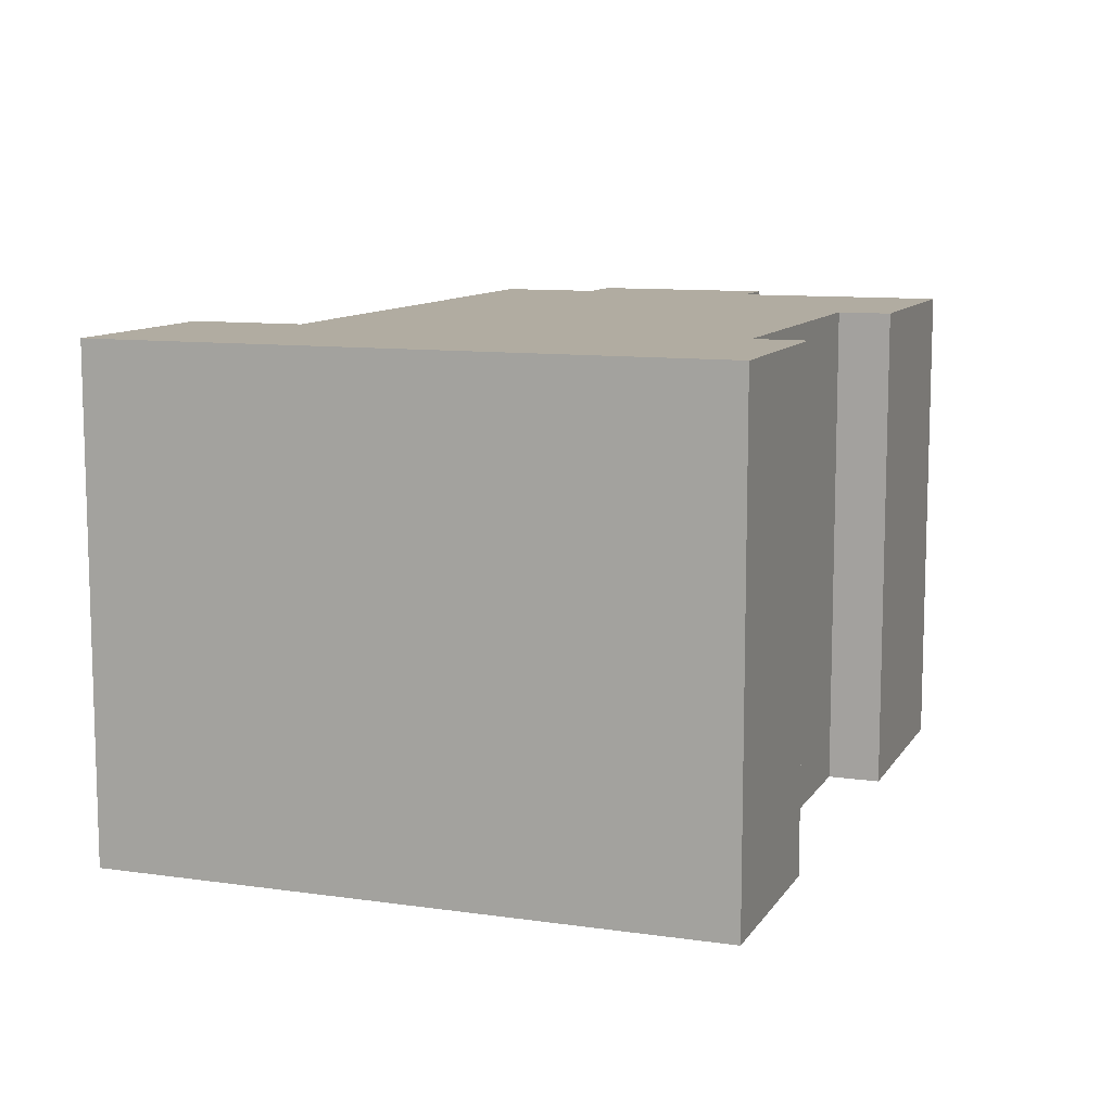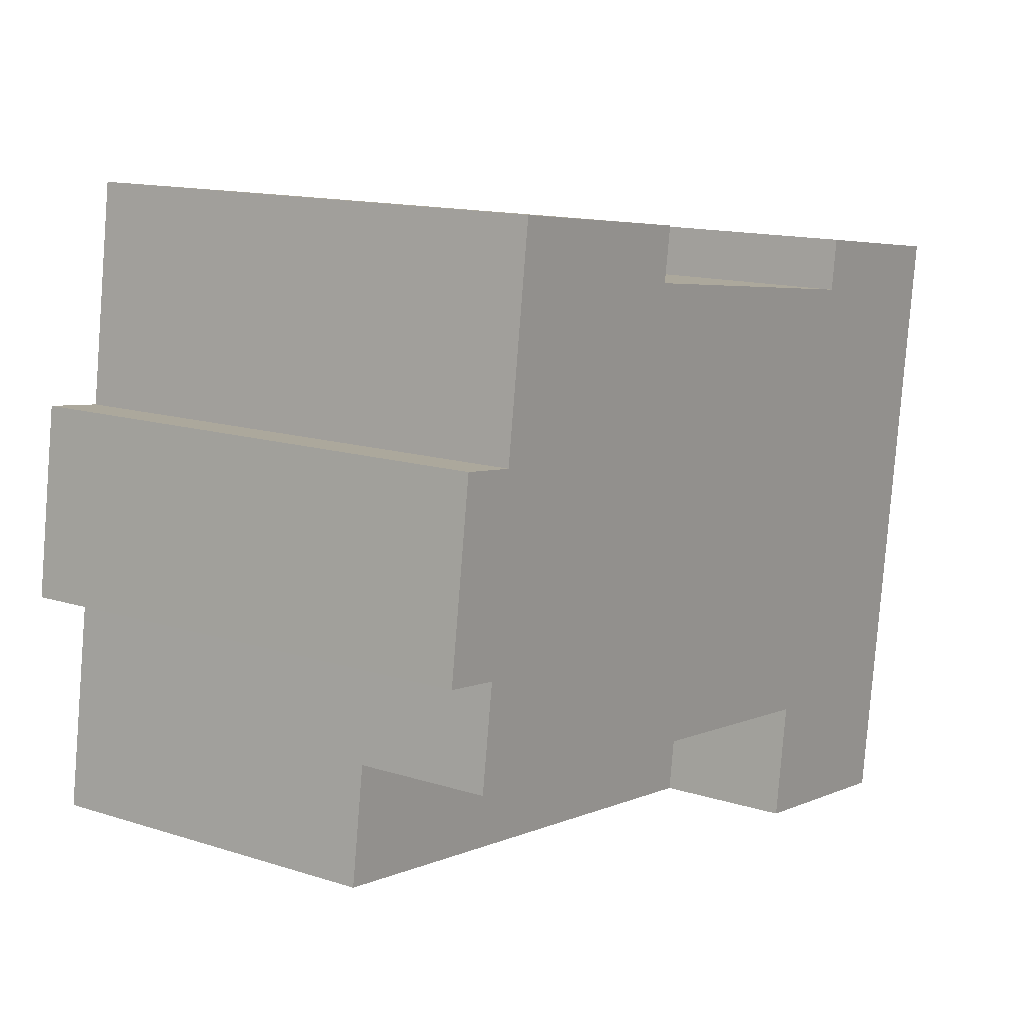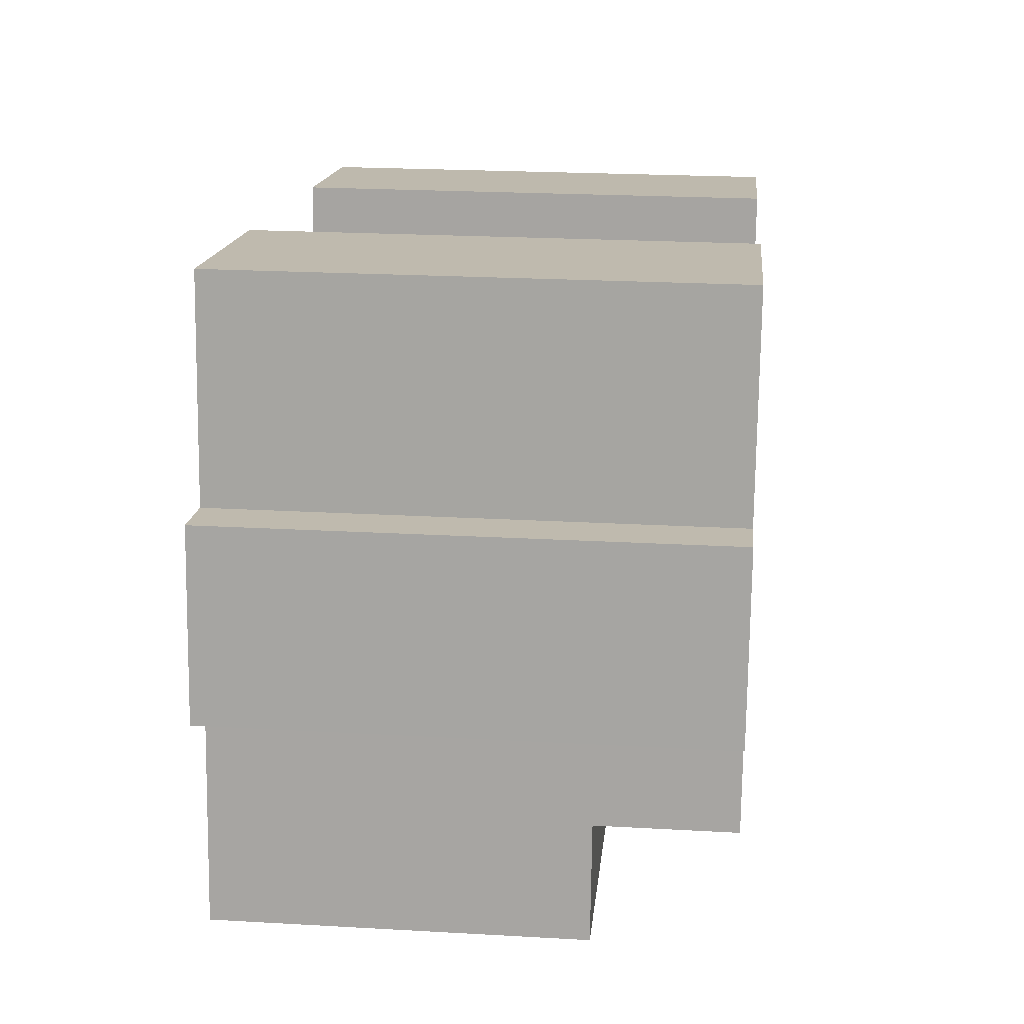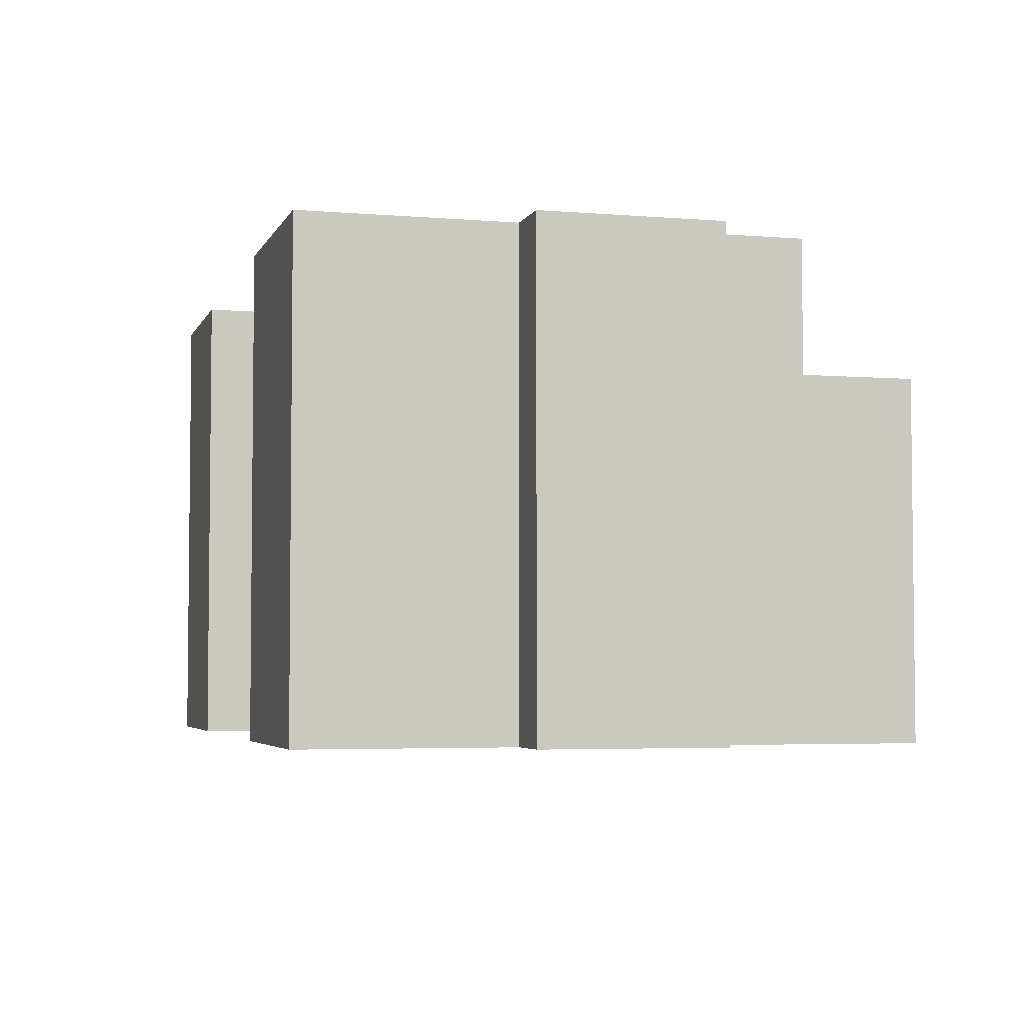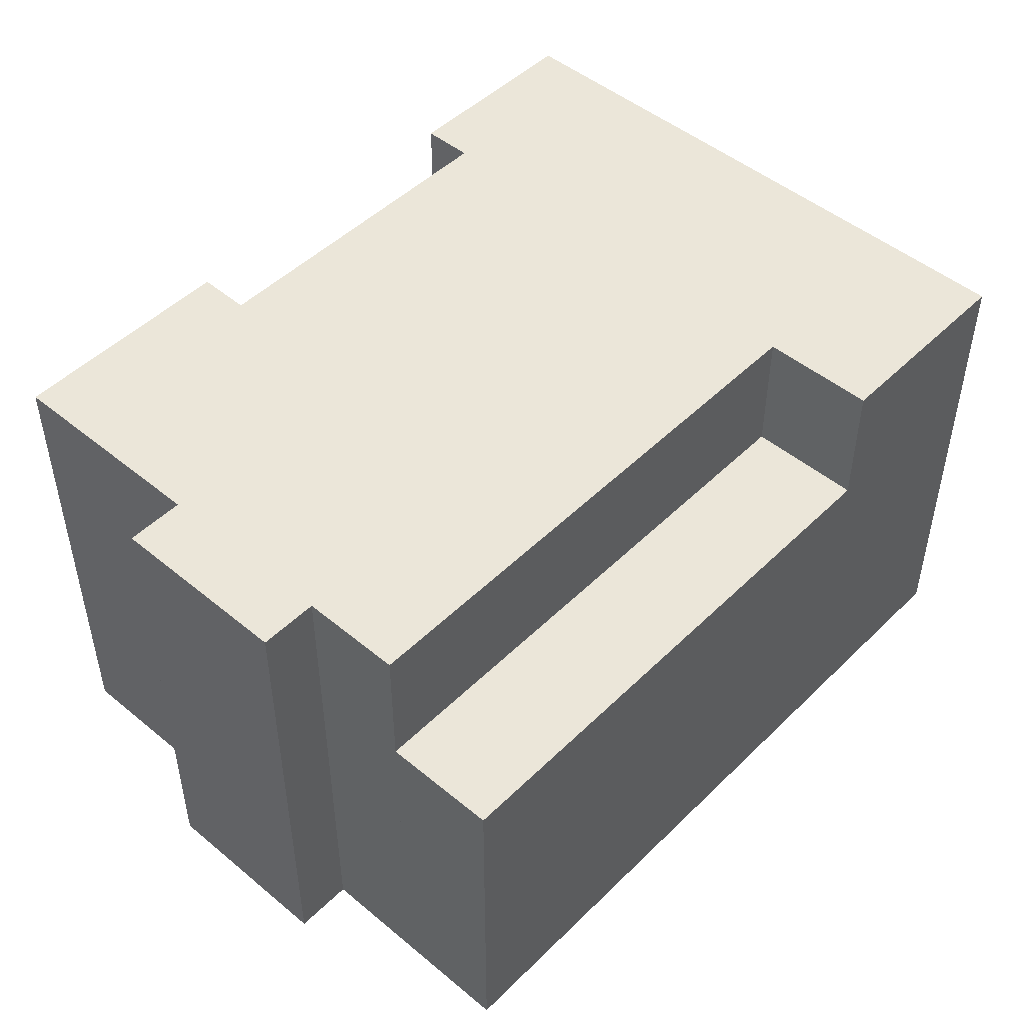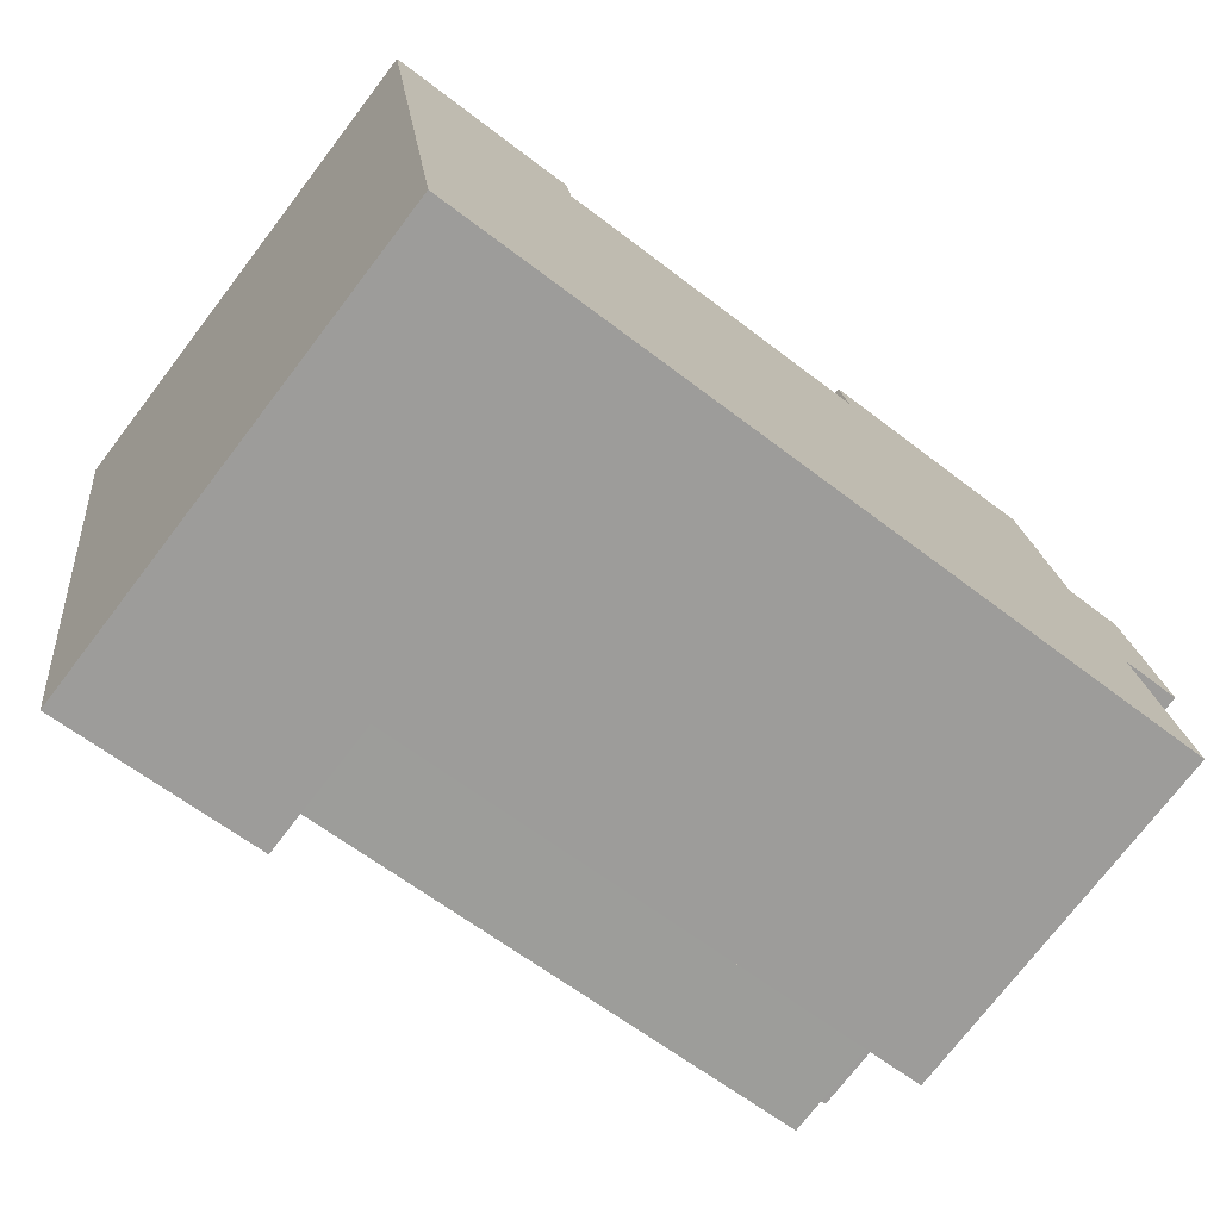
<metadata>
{"format":"obj","ext":"obj","renderer":"f3d","projection":"perspective","resolution":1024,"background":"white","views":[{"elev":10.2,"azim":-77.9,"up":"+Y"},{"elev":13.9,"azim":125.1,"up":"+Z"},{"elev":23.1,"azim":95.5,"up":"+Z"},{"elev":-4.1,"azim":66.8,"up":"+Y"},{"elev":48.4,"azim":124.8,"up":"+Y"},{"elev":-74.7,"azim":-37.5,"up":"+Z"}]}
</metadata>
<code>
v  3.048 9.34 -11.4
v  5.259 9.34 -8.884
v  5.562 9.34 -11.05
v  1.621 9.34 -11.59
v  1.318 9.34 -9.423
v  15.69 9.34 -5.511
v  16.16 9.34 -1.895
v  16.64 9.34 -5.38
v  15.53 9.34 -5.532
v  15.8 9.34 -7.442
v  0 9.34 5.719e-16
v  15.06 9.34 -2.044
v  15.2 9.34 -2.025
v  3.872 9.34 -0.463
v  10.29 9.34 0.417
v  0.124 9.34 0.017
v  3.741 9.34 0.519
v  14.51 9.34 2.004
v  10.13 9.34 1.416
v  3.872 2.835e-17 -0.463
v  10.29 -2.553e-17 0.417
v  10.13 -8.67e-17 1.416
v  14.51 -1.227e-16 2.004
v  15.06 1.252e-16 -2.044
v  16.16 1.16e-16 -1.895
v  15.2 1.24e-16 -2.025
v  0 0 0
v  3.741 -3.178e-17 0.519
v  0.124 -1.041e-18 0.017
v  1.621 7.099e-16 -11.59
v  1.318 5.77e-16 -9.423
v  16.64 3.294e-16 -5.38
v  15.53 3.387e-16 -5.532
v  15.8 4.557e-16 -7.442
v  5.259 5.44e-16 -8.884
v  5.562 6.766e-16 -11.05
v  15.69 3.375e-16 -5.511
v  3.048 6.978e-16 -11.4
v  5.562 6.794 -11.05
v  15.8 6.794 -7.442
v  16.11 6.794 -9.592
v  5.259 6.794 -8.884
v  16.11 5.873e-16 -9.592
g defaultobject
f 1 2 3
f 2 1 4
f 2 4 5
f 6 7 8
f 7 6 9
f 2 9 10
f 9 2 5
f 9 5 11
f 9 11 12
f 9 12 13
f 9 13 7
f 12 11 14
f 12 14 15
f 14 11 16
f 14 16 17
f 15 18 12
f 18 15 19
f 20 15 14
f 15 20 21
f 22 18 19
f 18 22 23
f 24 13 12
f 13 24 7
f 7 24 25
f 25 24 26
f 27 16 11
f 16 27 17
f 17 27 28
f 28 27 29
f 21 19 15
f 19 21 22
f 30 5 4
f 5 30 11
f 11 30 27
f 27 30 31
f 23 12 18
f 12 23 24
f 25 8 7
f 8 25 32
f 33 10 9
f 10 33 34
f 35 3 2
f 3 35 36
f 28 14 17
f 14 28 20
f 32 6 8
f 6 32 9
f 9 32 33
f 33 32 37
f 34 2 10
f 2 34 35
f 36 1 3
f 1 36 4
f 4 36 30
f 30 36 38
f 32 26 24
f 26 32 25
f 38 31 30
f 31 38 27
f 27 38 36
f 27 36 35
f 27 35 34
f 27 34 29
f 29 34 20
f 20 34 21
f 21 34 22
f 22 34 33
f 22 33 24
f 22 24 23
f 24 33 37
f 24 37 32
f 28 29 20
f 39 40 41
f 40 39 42
f 35 40 42
f 40 35 34
f 34 41 40
f 41 34 43
f 43 39 41
f 39 43 36
f 36 42 39
f 42 36 35
f 36 34 35
f 34 36 43

</code>
